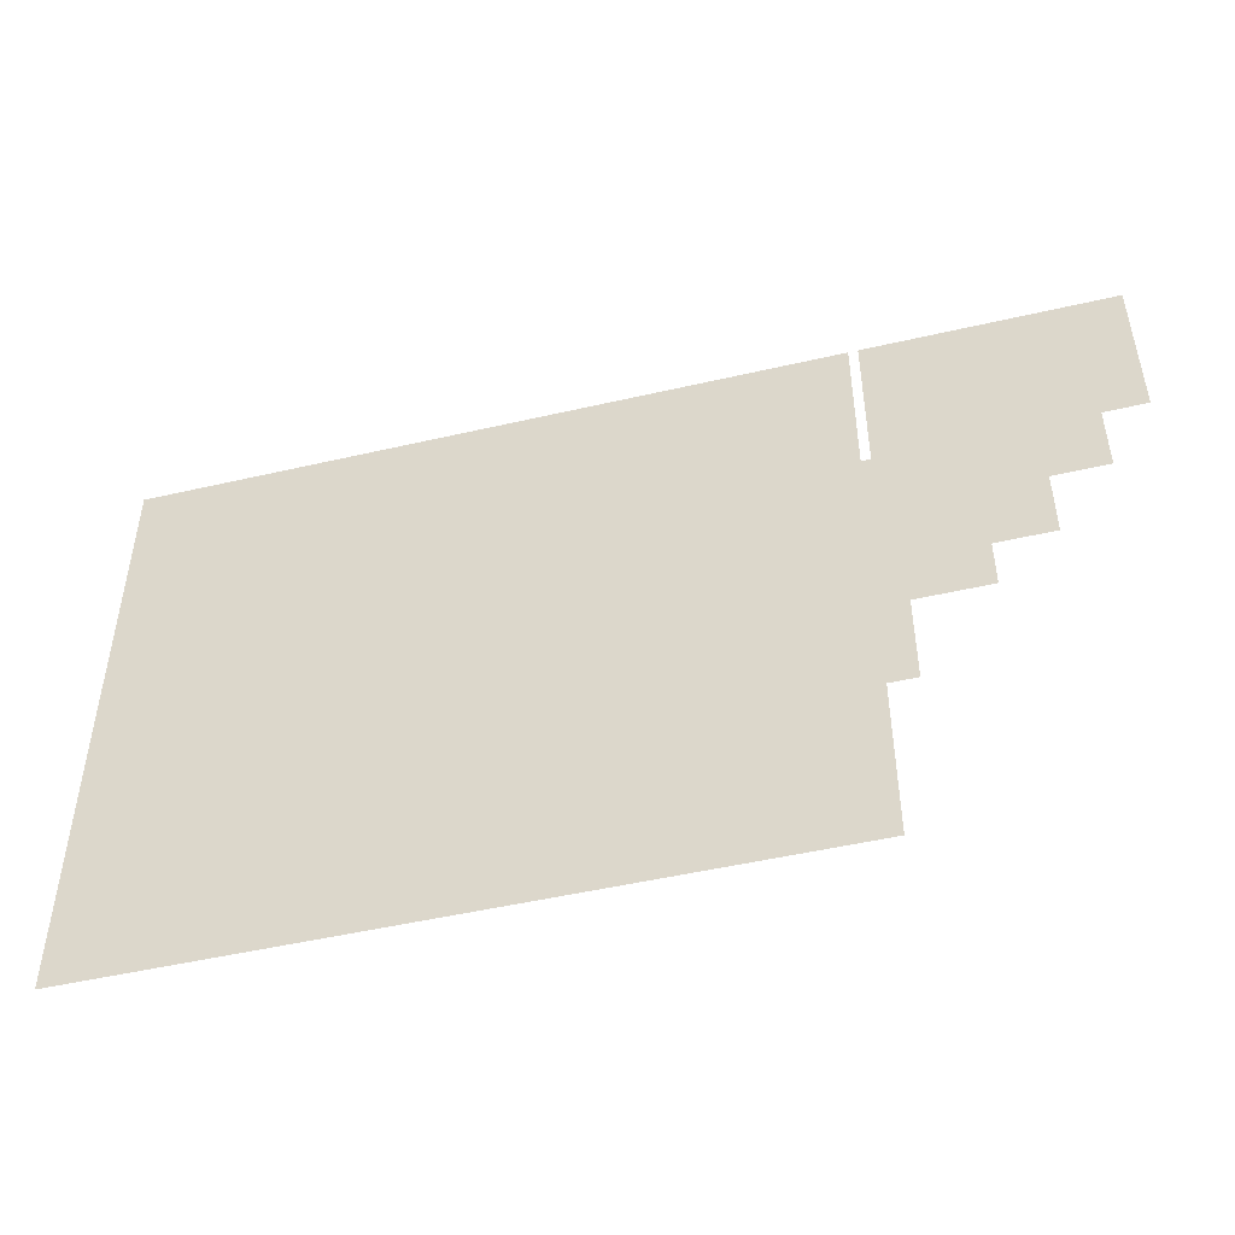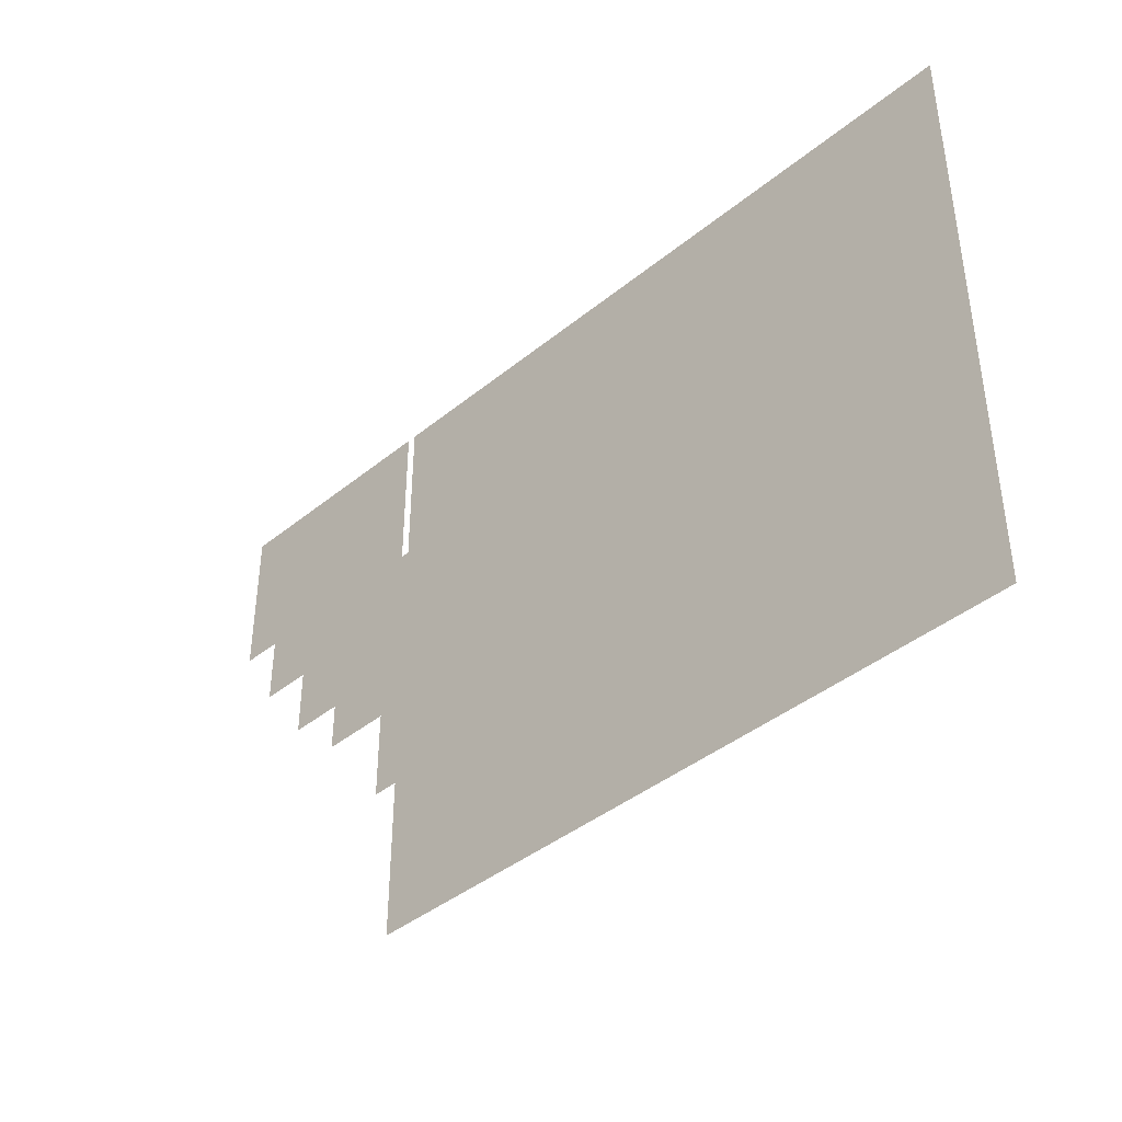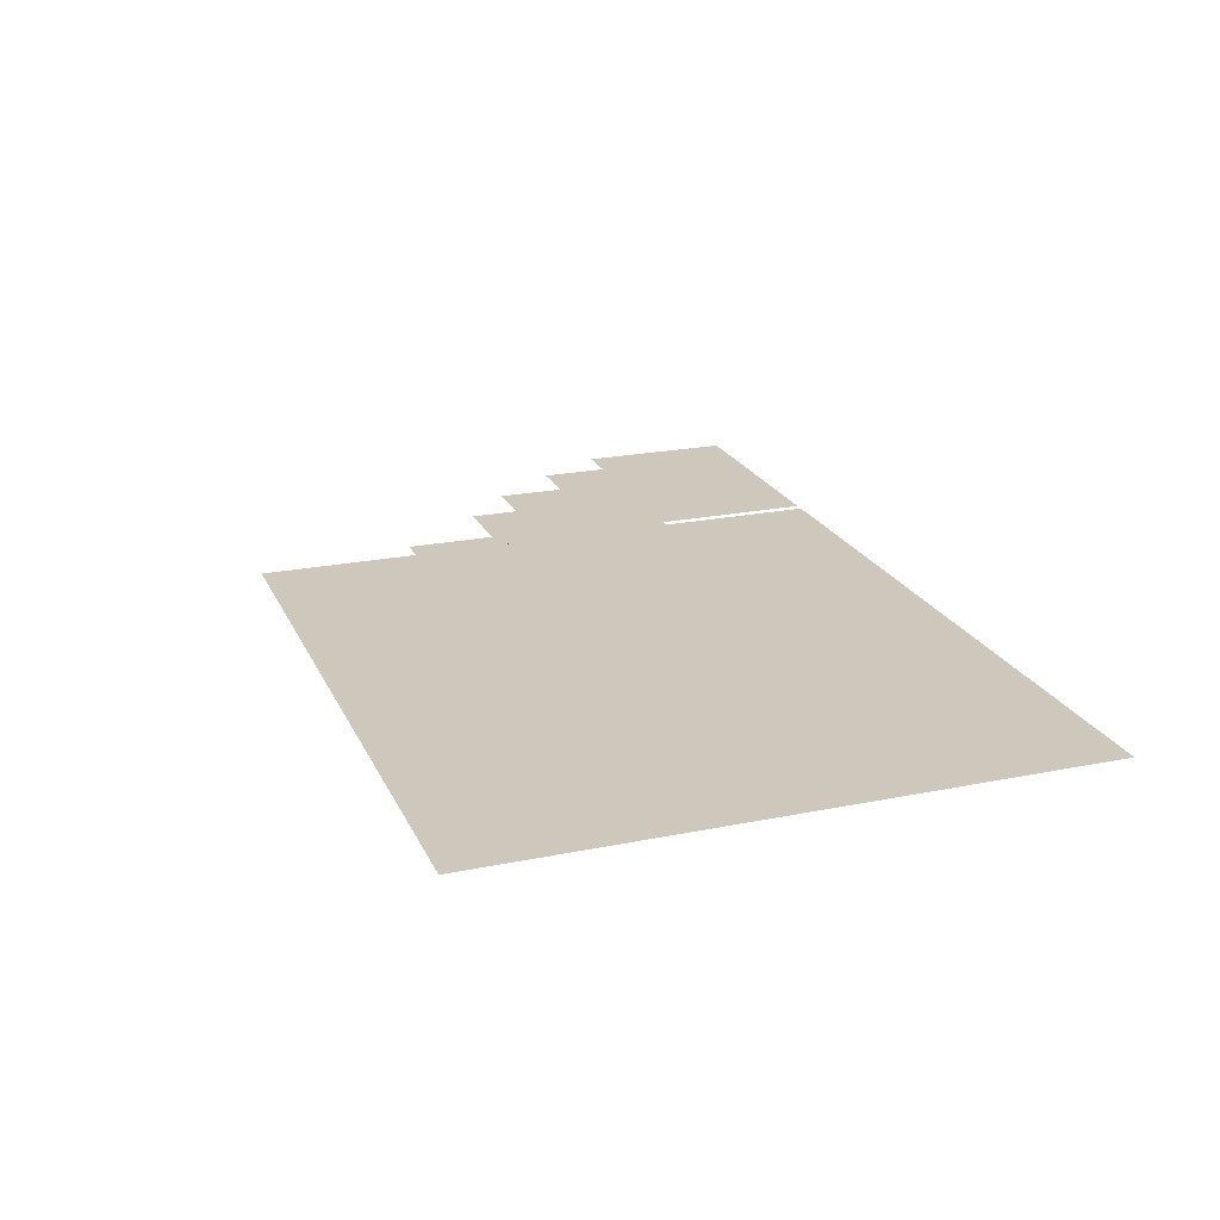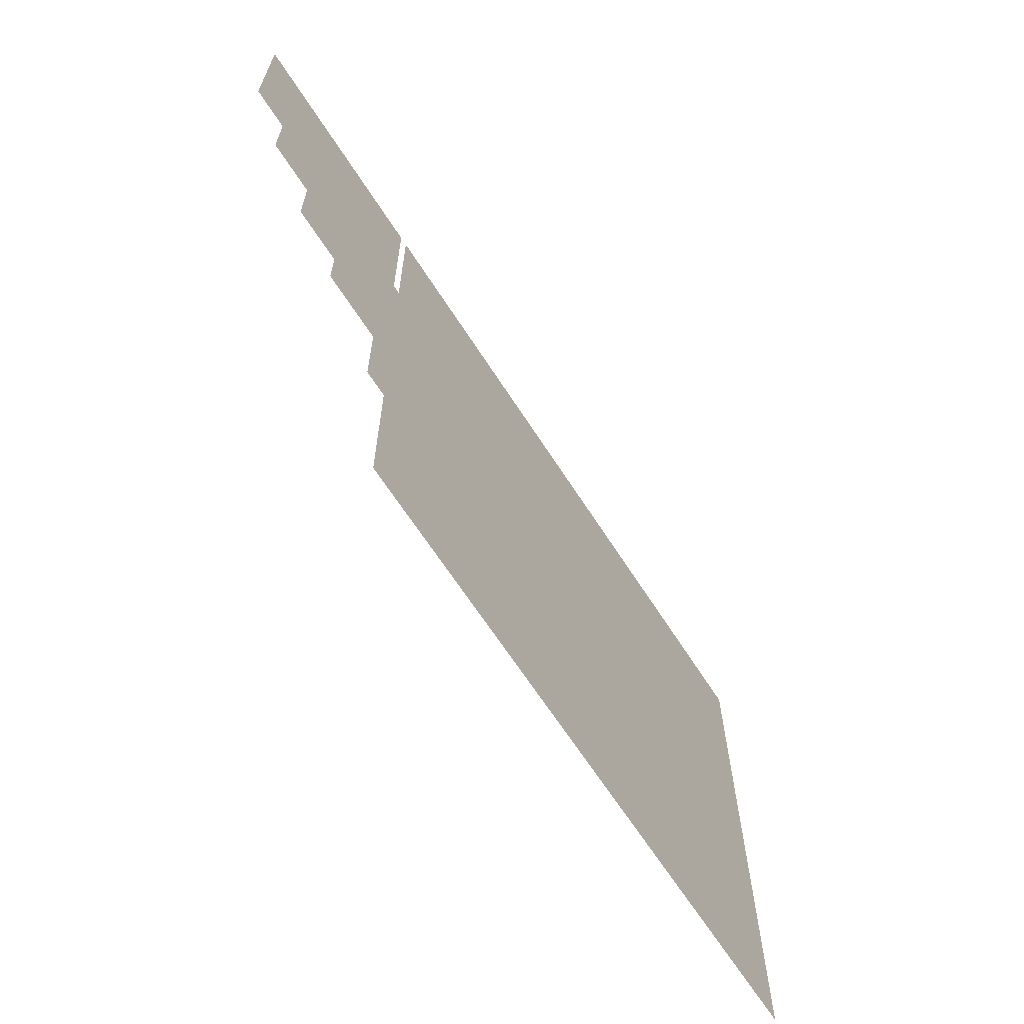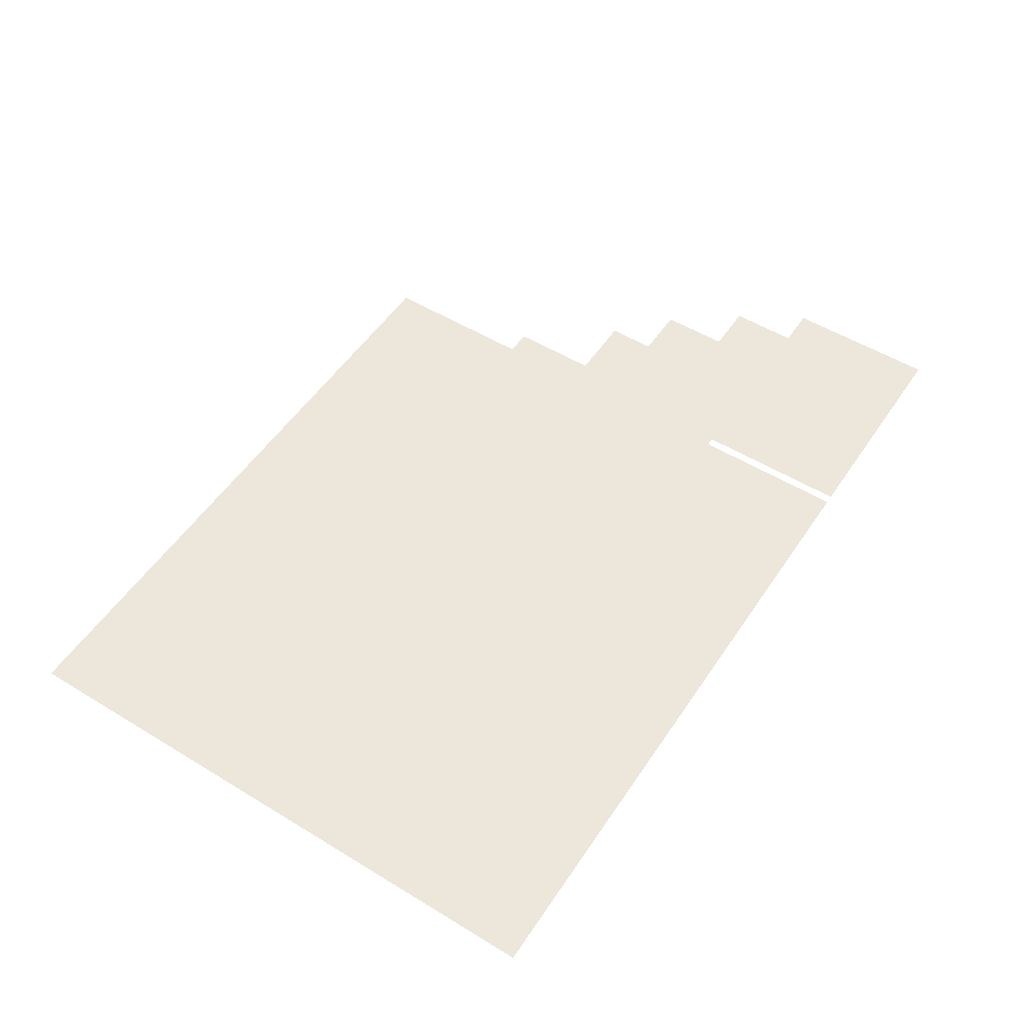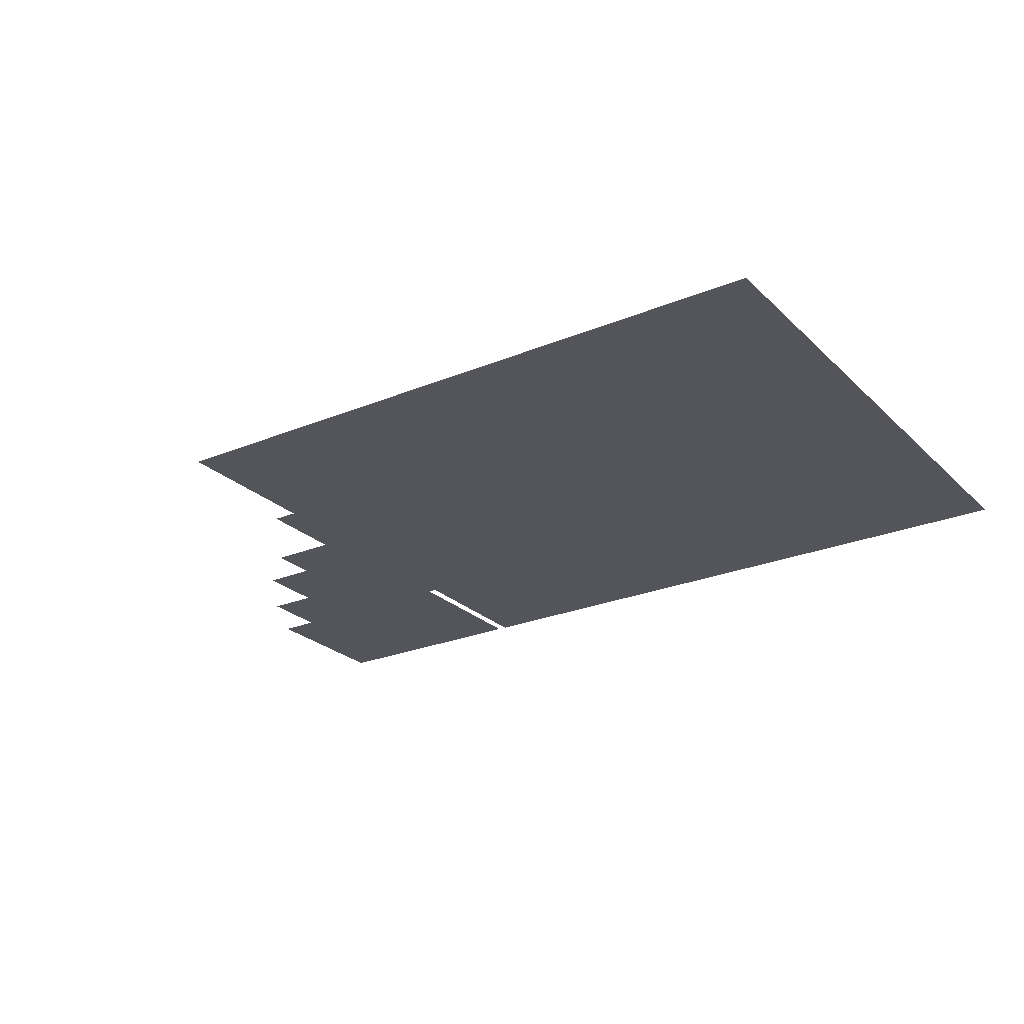
<metadata>
{"format":"obj","ext":"obj","renderer":"f3d","projection":"perspective","resolution":1024,"background":"white","views":[{"elev":-49.0,"azim":14.5,"up":"+Z"},{"elev":-40.9,"azim":-135.3,"up":"+Z"},{"elev":21.8,"azim":-109.7,"up":"+Y"},{"elev":-65.1,"azim":122.6,"up":"+Z"},{"elev":52.9,"azim":-56.9,"up":"+Y"},{"elev":-25.0,"azim":-146.1,"up":"+Y"}]}
</metadata>
<code>
o ZONA4_Plane.004
v 258.9 -44.62 124.9
v 258.9 -44.62 152.4
v 289.8 -44.62 152.4
v 289.8 -44.62 145.1
v 289.8 -44.62 132.3
v 289.8 -44.62 124.9
v 290.2 -44.62 145.1
v 291 -44.62 145.1
v 291 -44.62 138.7
v 291 -44.62 136.5
v 291 -44.62 132.3
v 296.8 -44.62 145.1
v 296.8 -44.62 141.9
v 296.8 -44.62 138.7
v 294.2 -44.62 138.7
v 294.2 -44.62 136.5
v 299.2 -44.62 145.1
v 299.2 -44.62 141.9
v 290.2 -44.62 152.4
v 301.1 -44.62 152.4
v 301.1 -44.62 145.1
f 6 1 2 3 4 5
f 5 4 7 8 9 10 11
f 9 8 12 13 14 15
f 16 10 9 15
f 13 12 17 18
f 19 20 21 17 12 8 7

</code>
